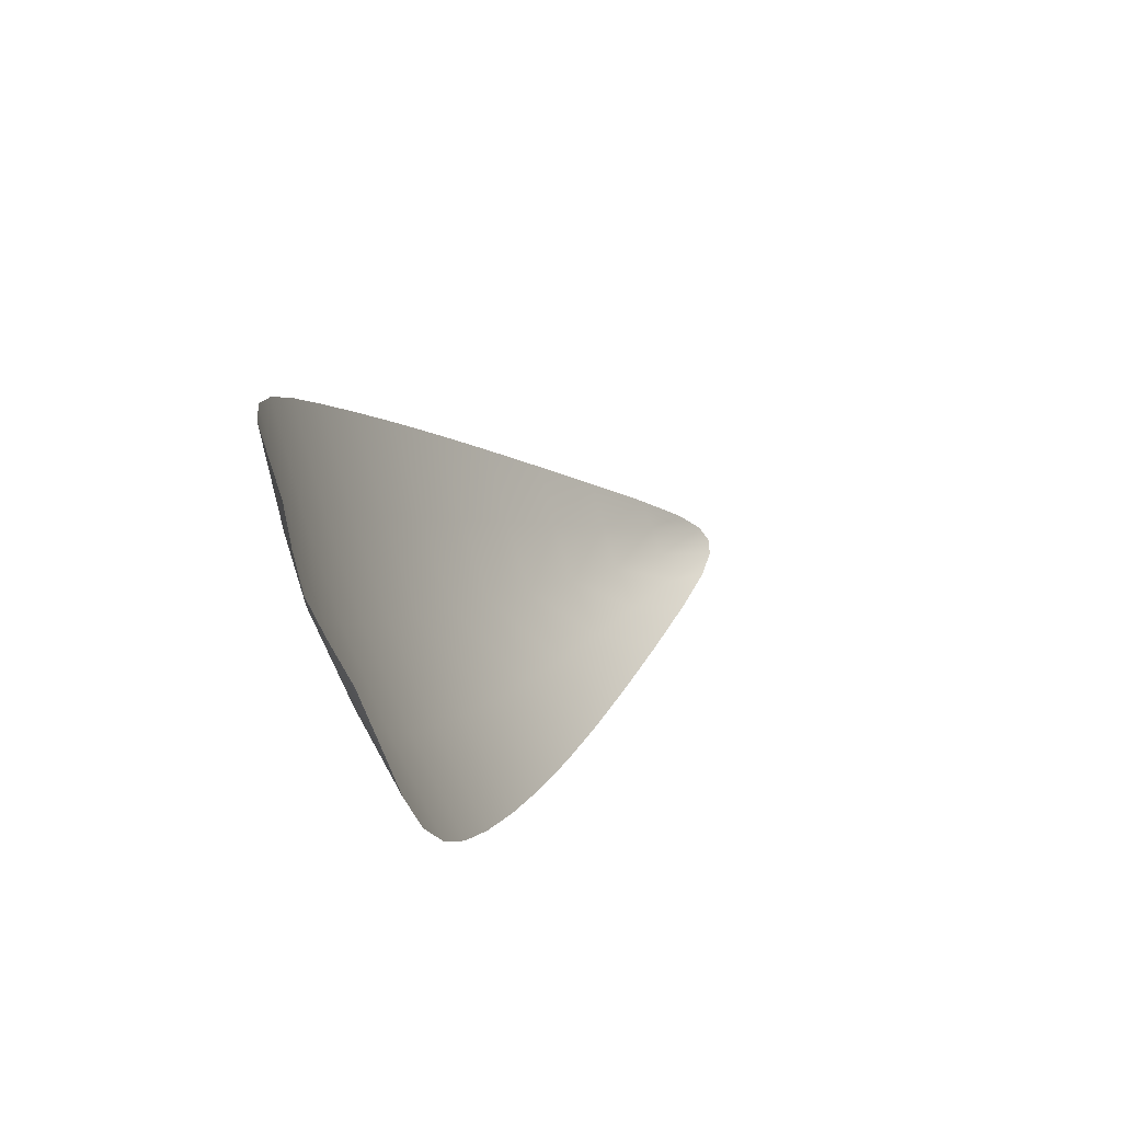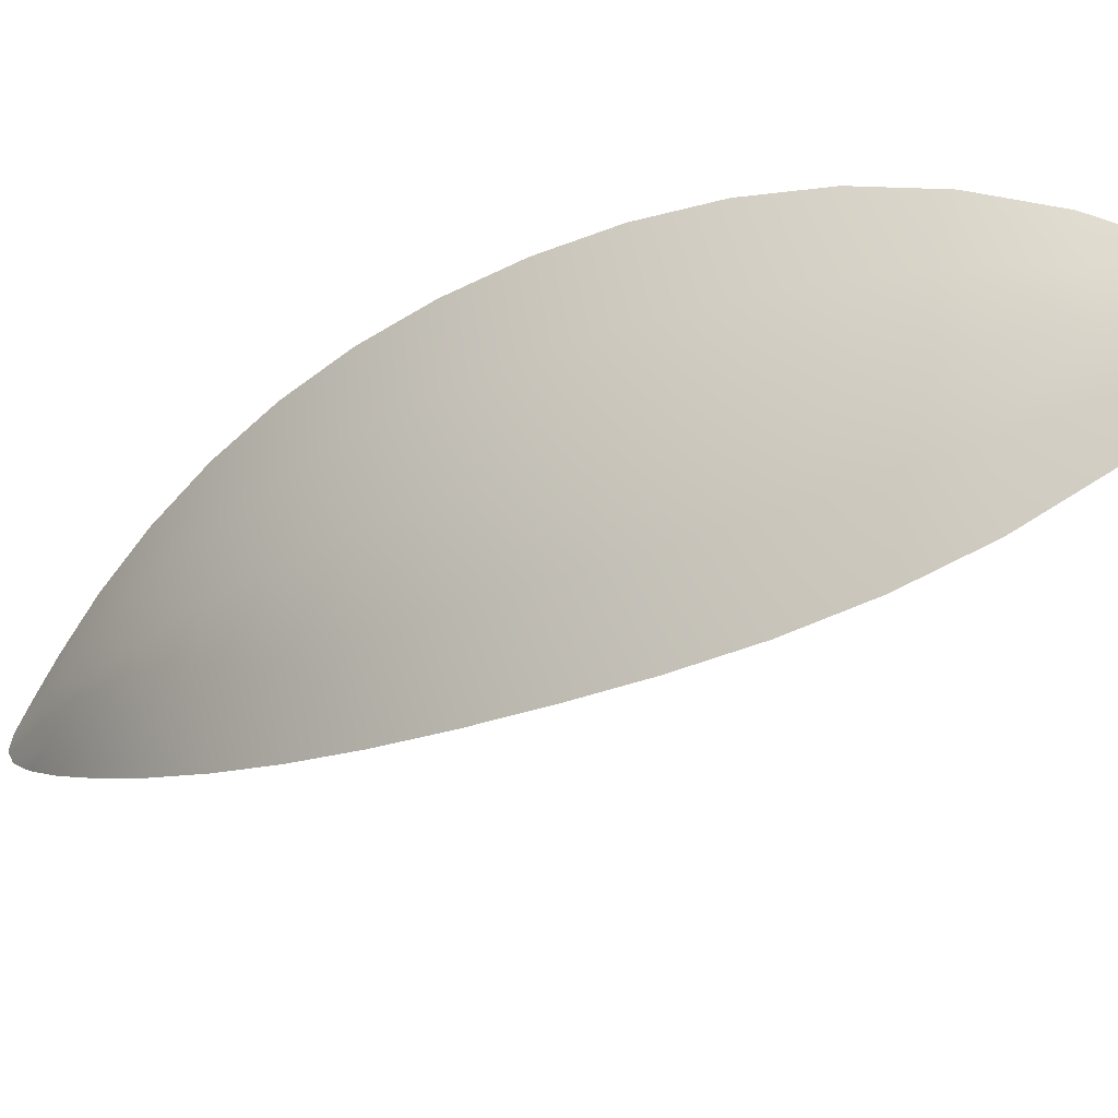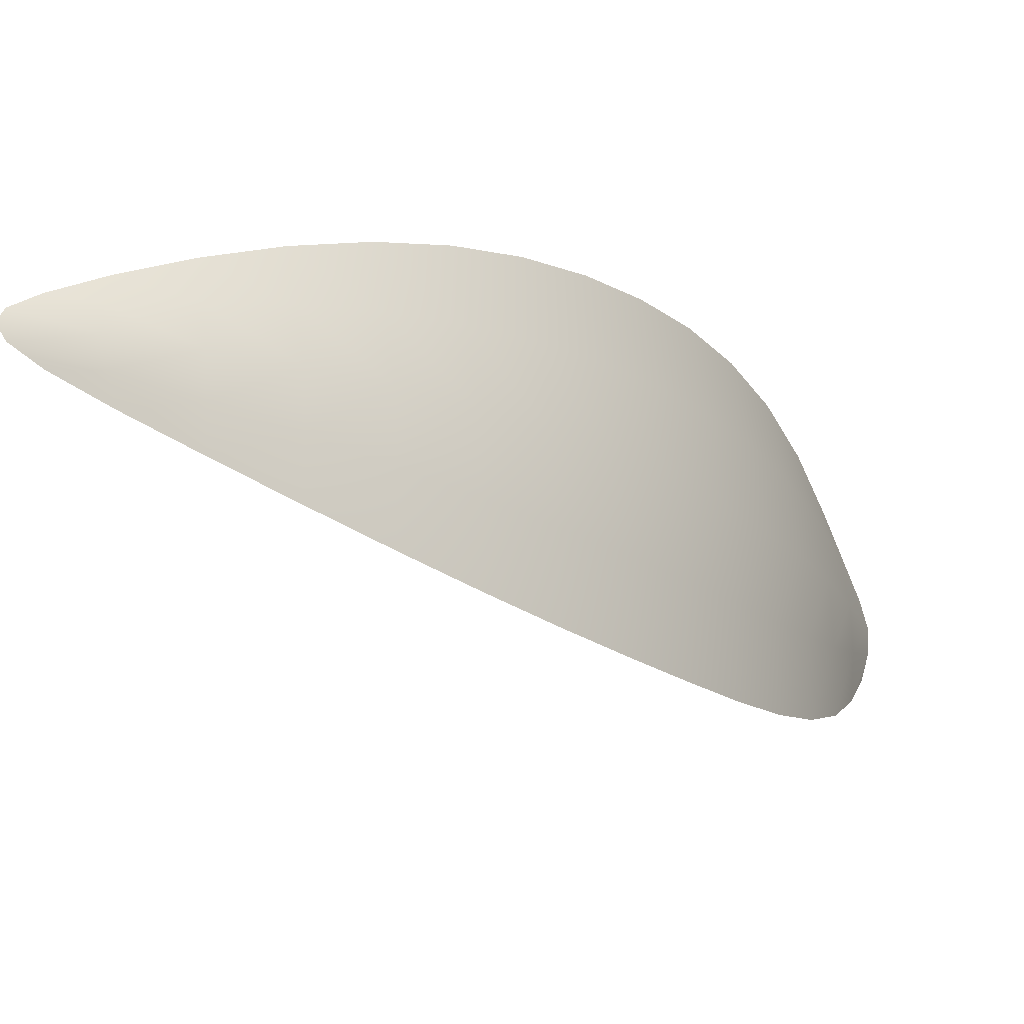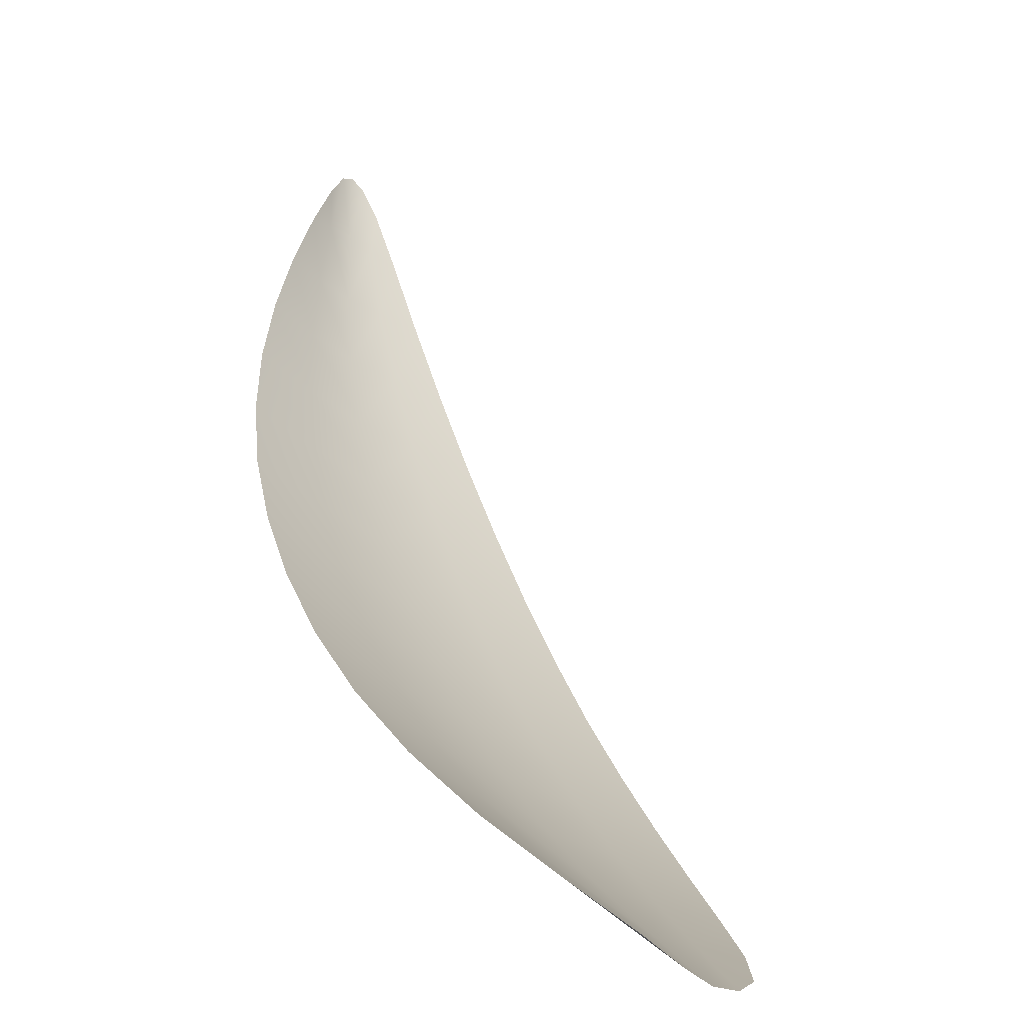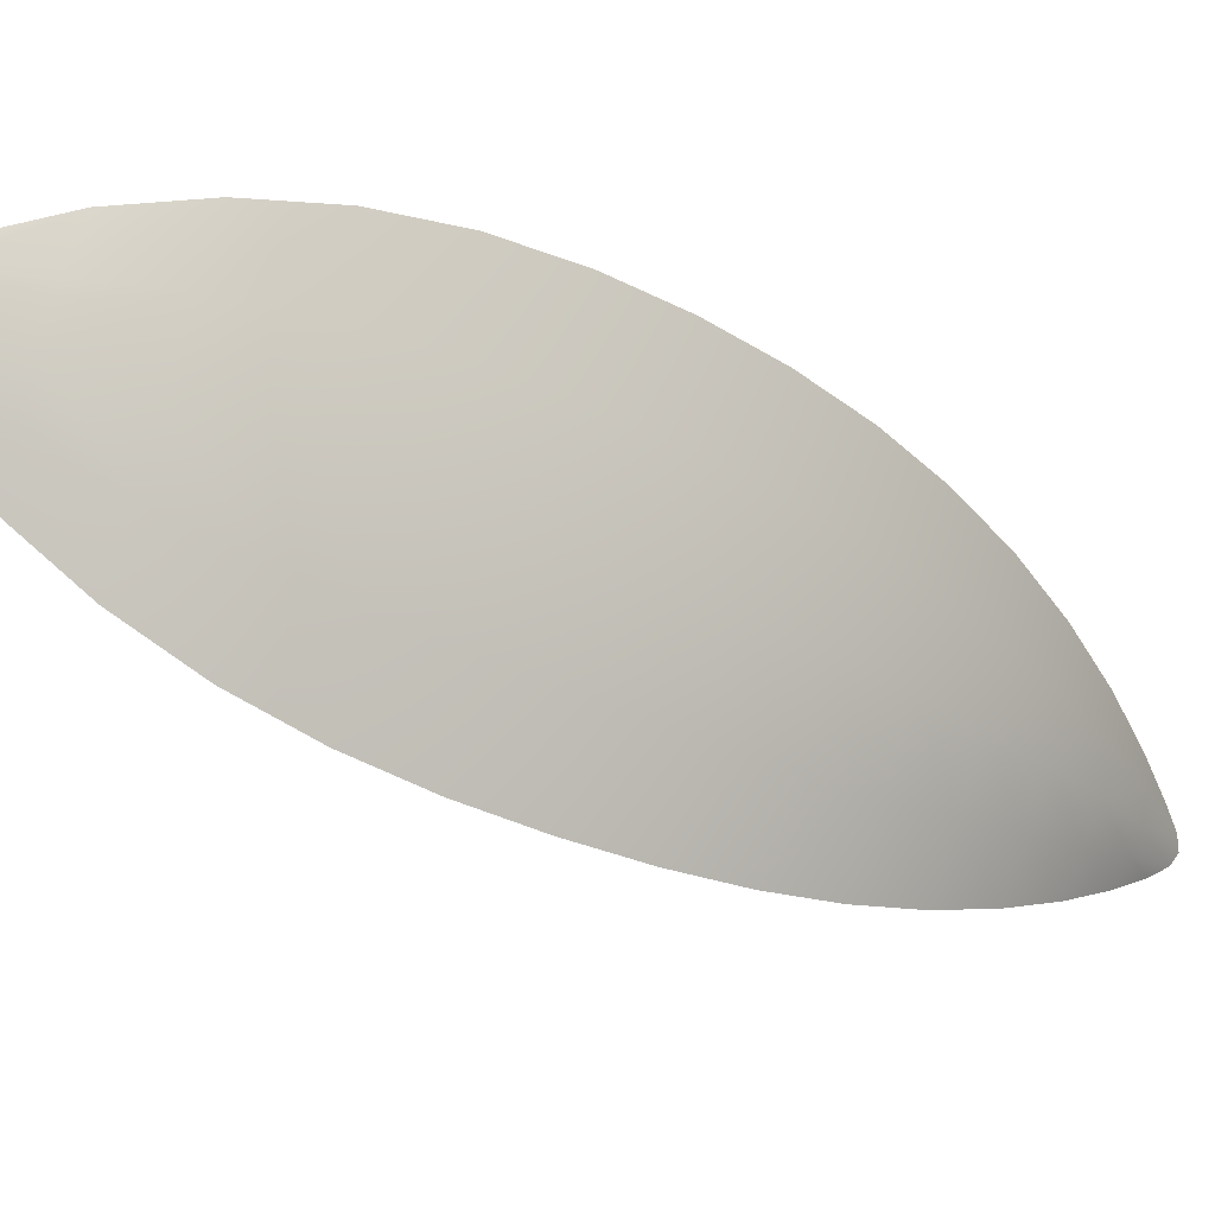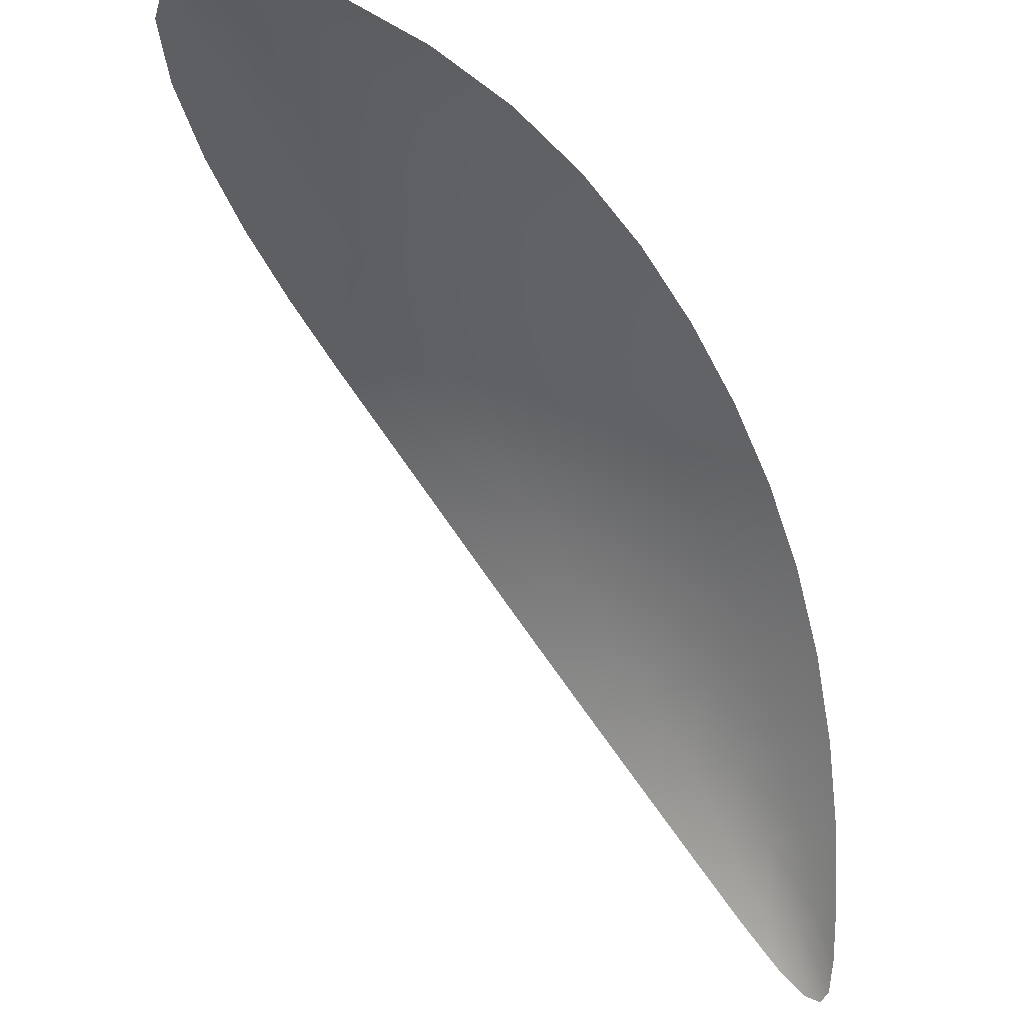
<metadata>
{"format":"obj","ext":"obj","renderer":"f3d","projection":"perspective","resolution":1024,"background":"white","views":[{"elev":41.0,"azim":-116.7,"up":"+Z"},{"elev":61.9,"azim":-134.1,"up":"+Y"},{"elev":-71.1,"azim":99.1,"up":"+Z"},{"elev":78.9,"azim":-157.2,"up":"+Z"},{"elev":78.9,"azim":63.9,"up":"+Y"},{"elev":64.7,"azim":4.5,"up":"+Z"}]}
</metadata>
<code>
o Plane.017_Plane.001
v -0.6726 0.8648 -0.1411
v -0.7546 0.8929 -0.09978
v -0.7121 0.882 -0.1146
v -0.5876 0.7107 -0.2978
v -0.6419 0.8417 -0.1725
v -0.6176 0.8129 -0.2053
v -0.6004 0.7789 -0.2391
v -0.5906 0.7415 -0.2721
v -0.7521 0.8616 -0.2103
v -0.7831 0.8917 -0.1246
v -0.7737 0.8795 -0.1683
v -0.6016 0.7101 -0.3101
v -0.7738 0.897 -0.1068
v -0.5898 0.7016 -0.309
v -0.7242 0.8383 -0.2441
v -0.6937 0.8098 -0.2716
v -0.6612 0.7764 -0.292
v -0.6281 0.74 -0.3048
v -0.7423 0.8844 -0.1423
v -0.7115 0.8667 -0.1769
v -0.682 0.8433 -0.2097
v -0.6543 0.8144 -0.2402
v -0.6292 0.7805 -0.2675
v -0.6074 0.7422 -0.2907
v -0.6564 0.854 -0.1565
v -0.7665 0.896 -0.1015
v -0.5884 0.7241 -0.2864
v -0.735 0.8882 -0.1048
v -0.6911 0.8742 -0.127
v -0.5879 0.7036 -0.3051
v -0.5982 0.7221 -0.3003
v -0.629 0.828 -0.1888
v -0.6081 0.7965 -0.2221
v -0.5945 0.7602 -0.256
v -0.758 0.8911 -0.1246
v -0.7268 0.8763 -0.1597
v -0.6965 0.8557 -0.1936
v -0.6679 0.8295 -0.2253
v -0.6414 0.7981 -0.2542
v -0.6177 0.7618 -0.2797
v -0.7271 0.8838 -0.1286
v -0.6919 0.8664 -0.1592
v -0.6617 0.8431 -0.1914
v -0.6357 0.8142 -0.2231
v -0.6145 0.7802 -0.2536
v -0.5986 0.7421 -0.2818
v -0.7387 0.8507 -0.2281
v -0.7799 0.8955 -0.1132
v -0.6134 0.7231 -0.3082
v -0.7806 0.8863 -0.1445
v -0.764 0.8712 -0.1905
v -0.594 0.7034 -0.3105
v -0.7092 0.8247 -0.2586
v -0.6777 0.7937 -0.2827
v -0.6444 0.7582 -0.2993
v -0.7579 0.8826 -0.1554
v -0.7317 0.8648 -0.1938
v -0.7029 0.8415 -0.2272
v -0.6738 0.8127 -0.2562
v -0.6449 0.779 -0.2801
v -0.6174 0.7414 -0.2982
v -0.5928 0.7227 -0.294
v -0.7467 0.8904 -0.1146
v -0.7088 0.8759 -0.1436
v -0.6763 0.8555 -0.1753
v -0.6482 0.8294 -0.2073
v -0.6245 0.7978 -0.2385
v -0.6058 0.7615 -0.2682
v -0.6052 0.7222 -0.3048
v -0.7694 0.8894 -0.1344
v -0.7453 0.8744 -0.1753
v -0.7174 0.8538 -0.2111
v -0.6883 0.8277 -0.2423
v -0.6593 0.7964 -0.2688
v -0.6307 0.7605 -0.2899
f 24 46 62 31
f 46 8 27 62
f 62 27 4 30
f 31 62 30 14
f 13 26 63 35
f 26 2 28 63
f 63 28 3 41
f 35 63 41 19
f 19 41 64 36
f 41 3 29 64
f 64 29 1 42
f 36 64 42 20
f 20 42 65 37
f 42 1 25 65
f 65 25 5 43
f 37 65 43 21
f 21 43 66 38
f 43 5 32 66
f 66 32 6 44
f 38 66 44 22
f 22 44 67 39
f 44 6 33 67
f 67 33 7 45
f 39 67 45 23
f 23 45 68 40
f 45 7 34 68
f 68 34 8 46
f 40 68 46 24
f 24 31 69 61
f 31 14 52 69
f 69 52 12 49
f 61 69 49 18
f 13 35 70 48
f 35 19 56 70
f 70 56 11 50
f 48 70 50 10
f 19 36 71 56
f 36 20 57 71
f 71 57 9 51
f 56 71 51 11
f 20 37 72 57
f 37 21 58 72
f 72 58 15 47
f 57 72 47 9
f 21 38 73 58
f 38 22 59 73
f 73 59 16 53
f 58 73 53 15
f 22 39 74 59
f 39 23 60 74
f 74 60 17 54
f 59 74 54 16
f 23 40 75 60
f 40 24 61 75
f 75 61 18 55
f 60 75 55 17

</code>
